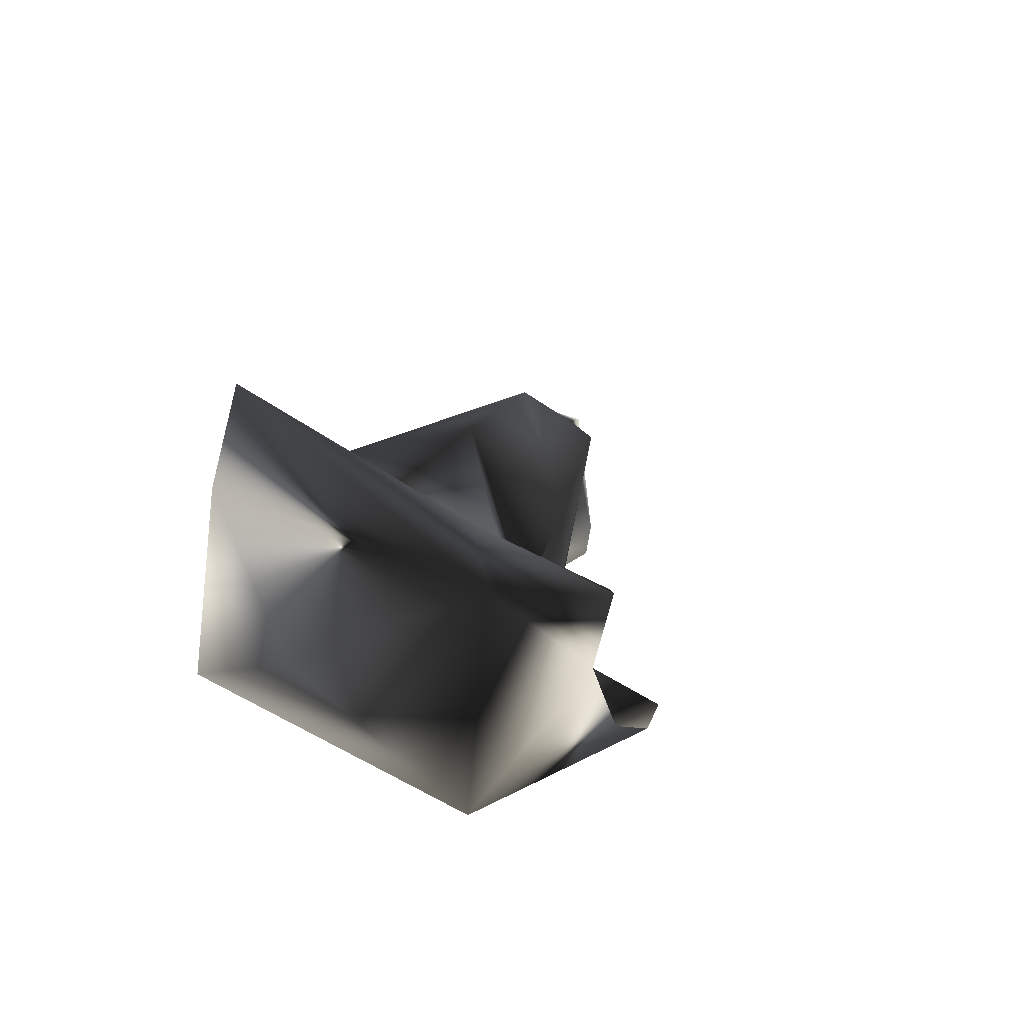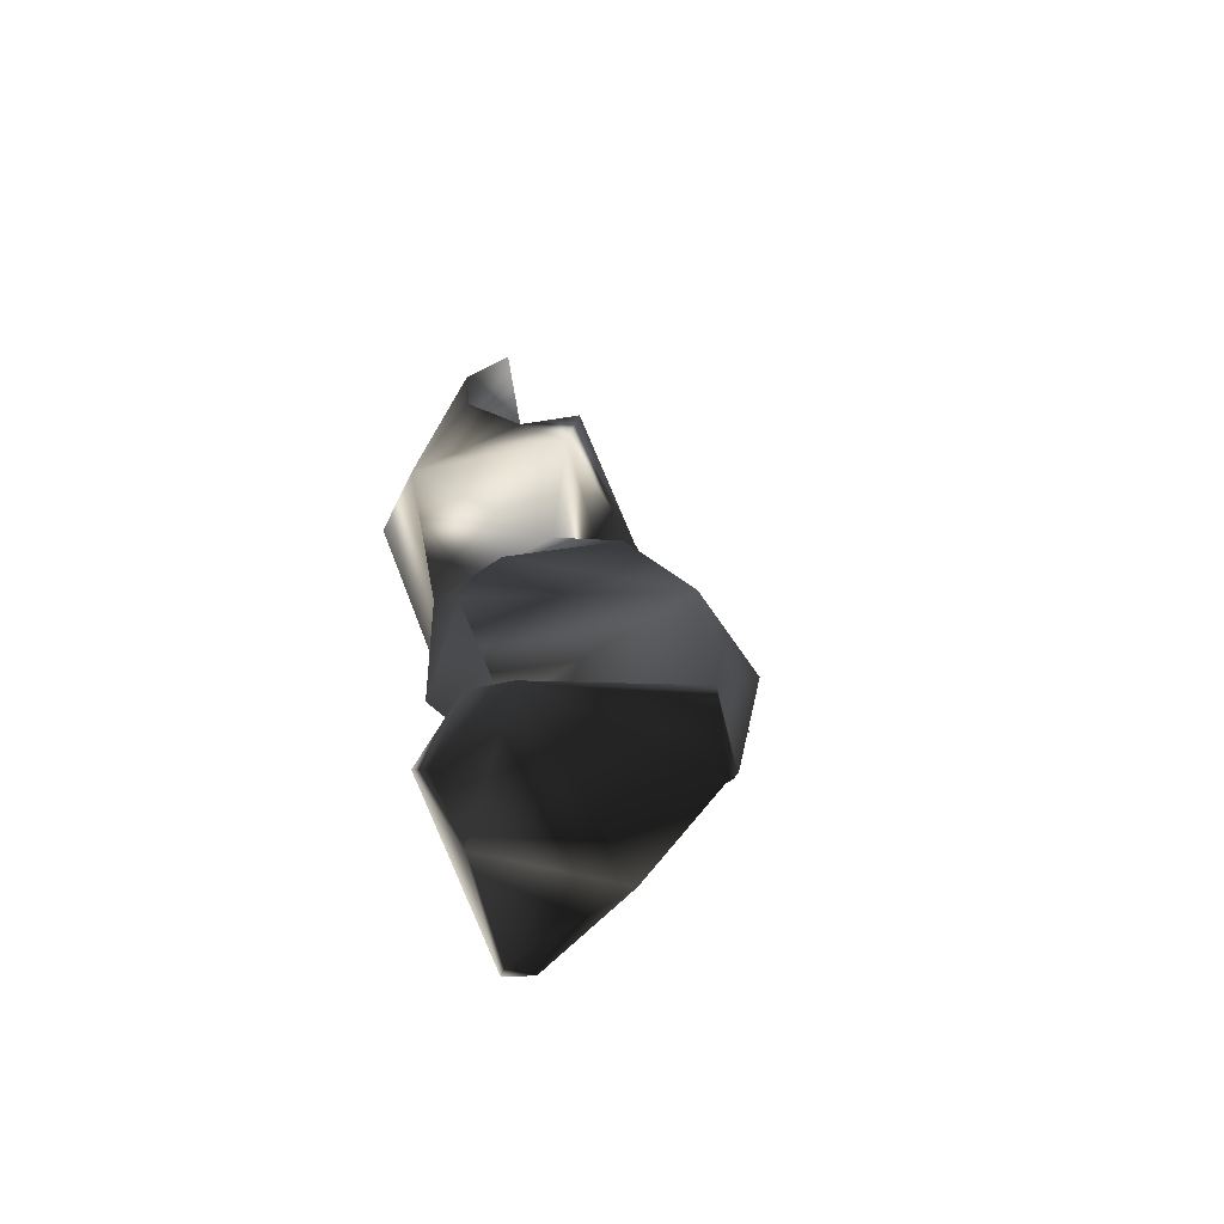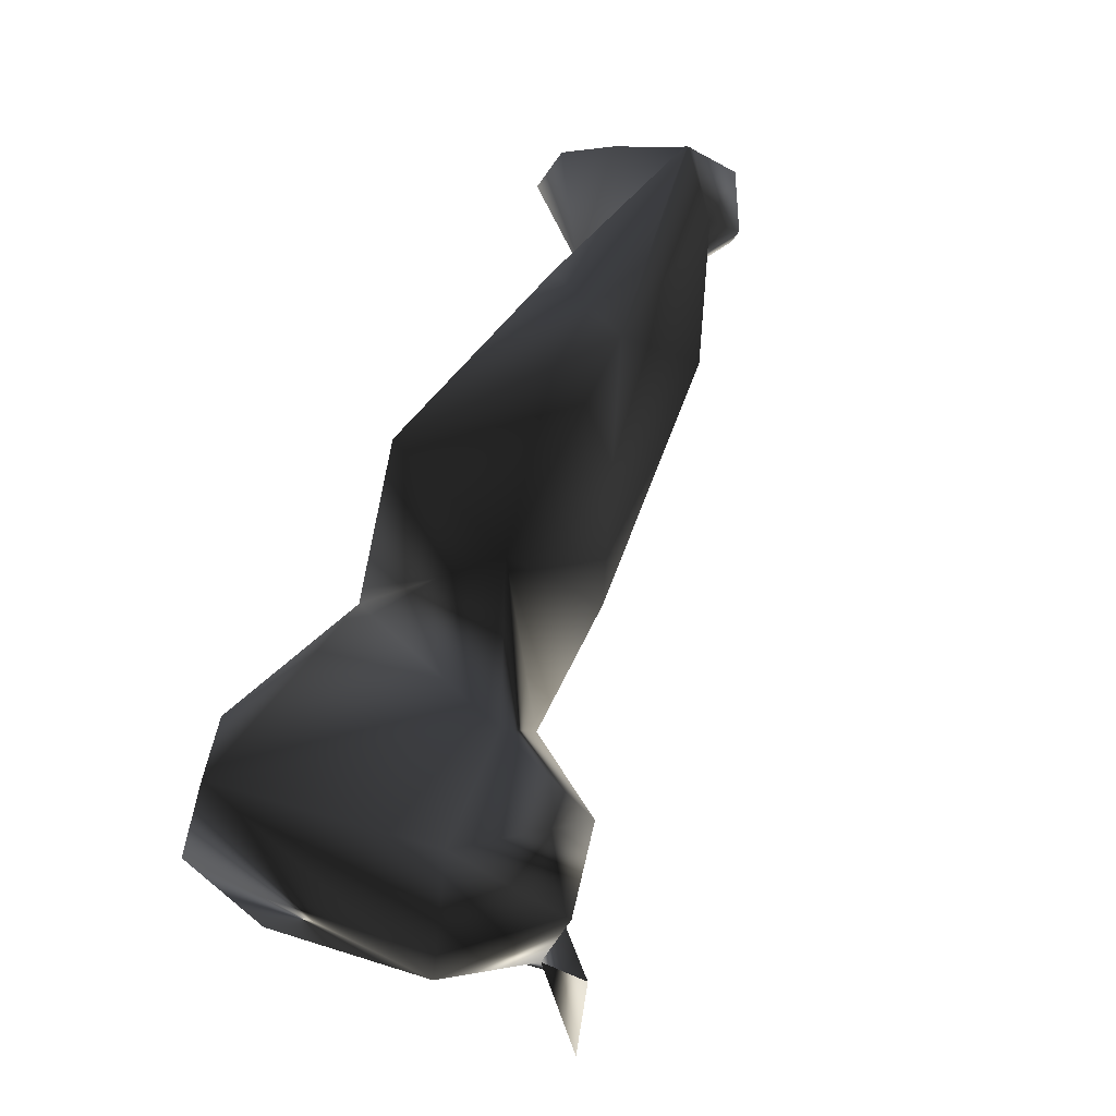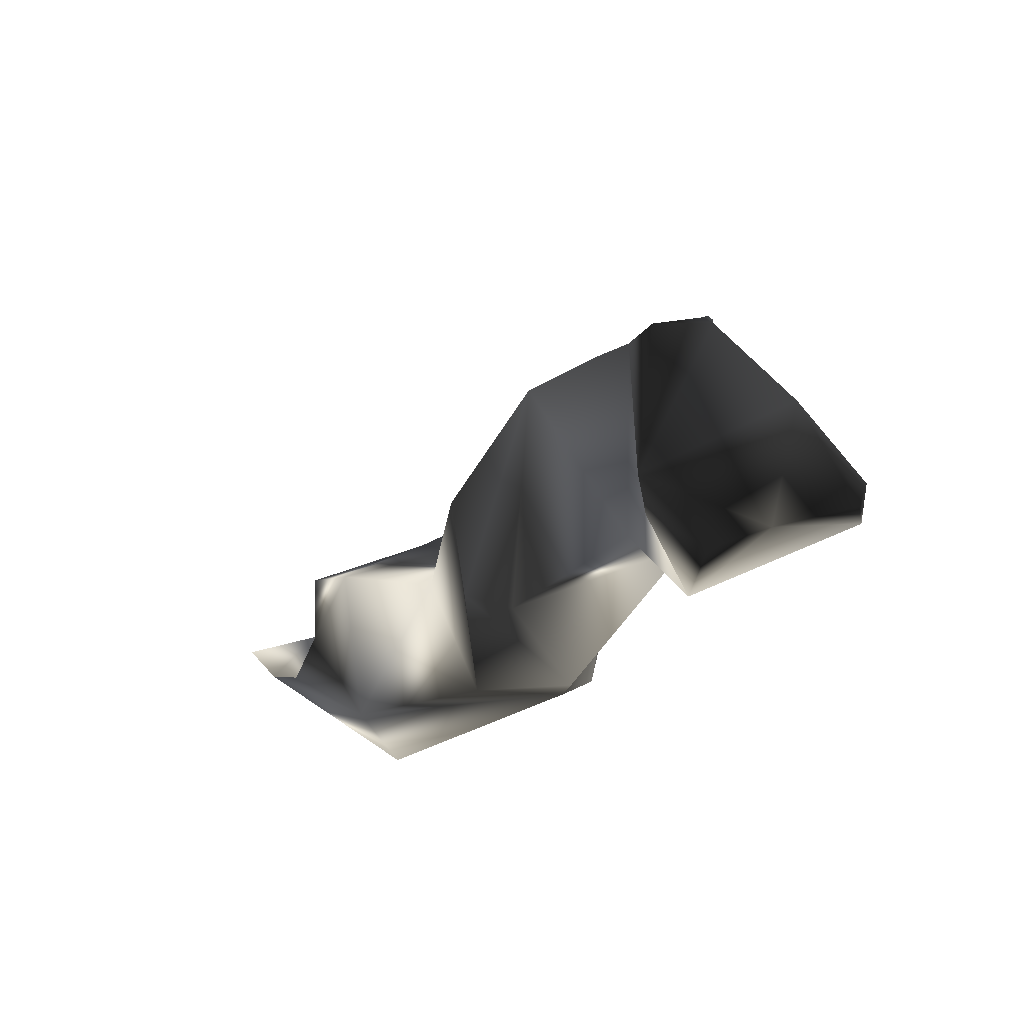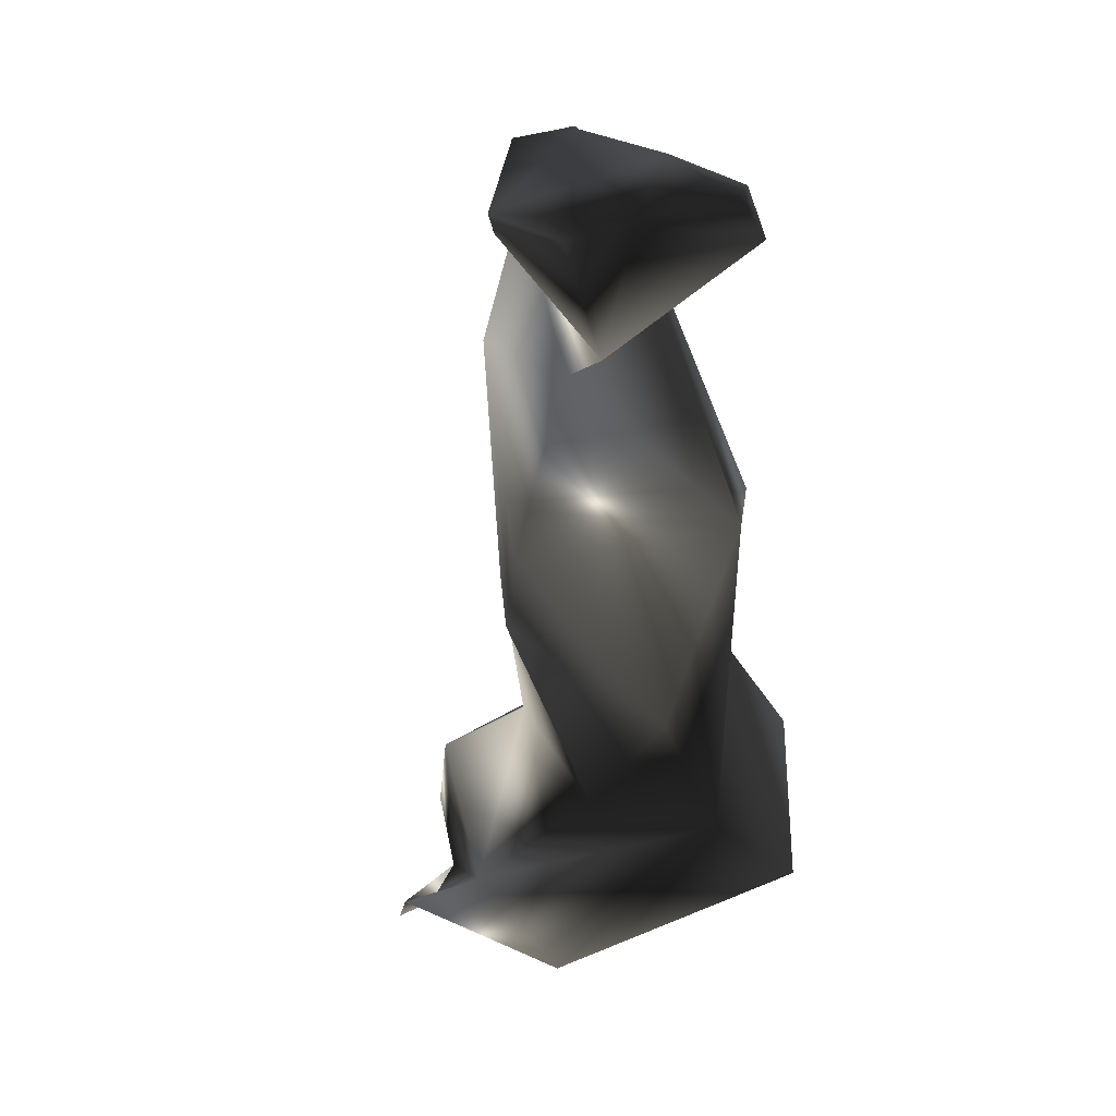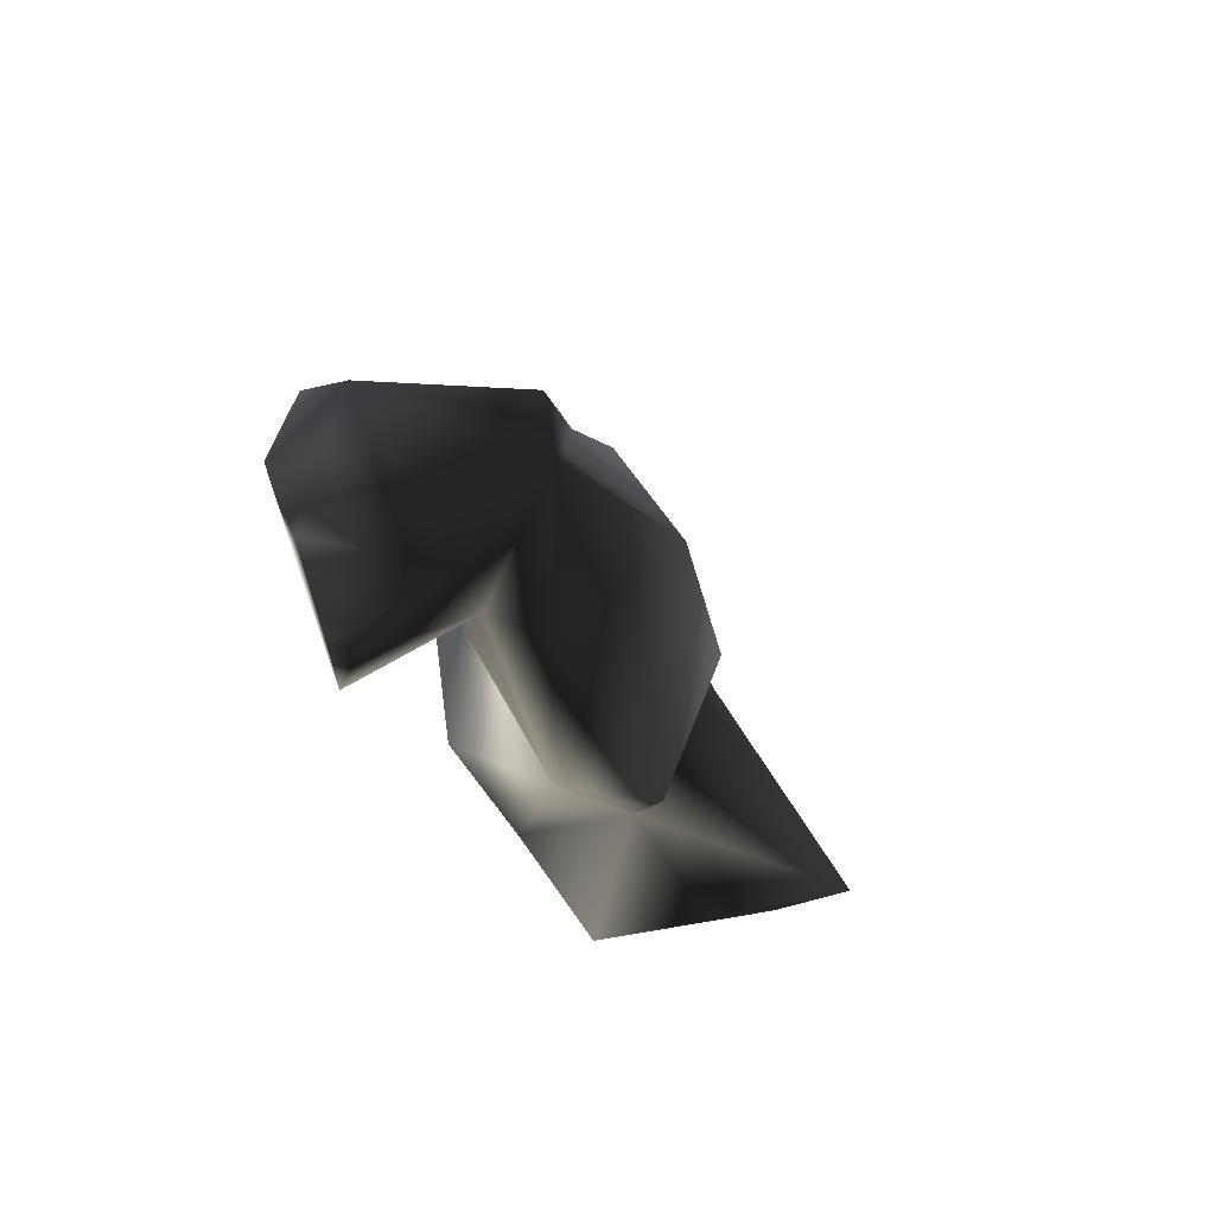
<metadata>
{"format":"obj","ext":"obj","renderer":"f3d","projection":"perspective","resolution":1024,"background":"white","views":[{"elev":14.1,"azim":101.9,"up":"+Z"},{"elev":7.5,"azim":-97.8,"up":"+Y"},{"elev":76.6,"azim":114.9,"up":"+Z"},{"elev":-20.7,"azim":-105.4,"up":"+Z"},{"elev":-53.9,"azim":-84.2,"up":"+Z"},{"elev":-21.4,"azim":-82.1,"up":"+Y"}]}
</metadata>
<code>
o 13_HL_Pretarsus_L_Visual_Textured_mesh_1.030
v -0.04763 -0.01905 0.007385
v 0.09491 0.02219 0.01601
v 0.08089 -0.02835 0.04889
v 0.04539 0.01281 0.01206
v 0.04755 0.005891 -0.02168
v 0.01406 0.0207 0.01154
v -0.06083 -0.006236 -0.03172
v -0.05532 -0.01685 -0.002216
v 0.06162 -0.01932 -0.01713
v 0.02695 -0.01078 -0.02466
v 0.09459 -0.02859 0.03229
v 0.03417 -0.02401 0.009978
v 0.009435 0.01853 -0.01141
v 0.002453 -0.03111 0.01924
v 0.08669 0.0163 -0.03005
v -0.07417 -0.03532 -0.01943
v 0.09967 -0.01371 0.001854
v -0.01361 0.01414 -0.02113
v 0.08828 -0.03541 -0.005481
v 0.07317 0.04119 0.01066
v 0.08261 0.03891 -0.000934
v -0.001623 -0.02895 0.000621
v -0.03397 0.002432 0.02761
v 0.01666 0.000877 0.02878
v 0.067 -0.03645 0.02067
v 0.04148 0.01878 0.001296
v 0.07208 0.01418 0.02215
v 0.09616 0.05286 -0.002172
v -0.03924 0.01785 0.01614
v -0.04913 0.001194 -0.01654
v 0.06397 0.03028 -0.02498
v 0.08177 0.04899 -0.01219
v 0.05321 0.03713 0.005494
v -0.06922 0.007108 0.01389
v -0.0829 0.009492 -0.02528
v -0.0824 -0.004574 0.01398
v -0.08243 -0.002617 0.01426
v -0.08241 -0.003646 0.01476
v -0.0822 -0.03292 -0.01484
v -0.08277 -0.001867 -0.03022
v -0.08259 0.007173 0.01164
v -0.08287 0.01074 -0.01784
v -0.08227 -0.02023 -8e-05
v -0.08241 -0.004633 0.01332
v -0.08226 -0.03112 -0.01939
v -0.08255 -0.01402 -0.02514
f 44 8 1 36
f 15 2 17
f 29 6 13
f 8 16 7
f 9 22 10
f 22 1 8
f 21 15 32
f 9 5 31
f 36 1 23 38
f 23 1 14
f 22 18 10
f 8 7 30
f 12 9 19
f 4 3 27
f 12 24 14
f 30 18 22
f 21 32 28
f 40 35 7
f 26 4 33
f 29 23 6
f 23 24 6
f 27 3 2
f 44 43 8
f 39 16 8 43
f 23 29 34
f 38 23 34 37
f 5 10 13
f 26 5 6
f 15 9 31
f 3 4 12
f 20 27 2
f 19 25 12
f 6 5 13
f 24 12 4
f 30 7 34
f 33 31 26
f 12 14 22
f 29 13 18
f 3 12 25
f 22 9 12
f 14 24 23
f 2 11 17
f 14 1 22
f 11 19 17
f 42 41 34
f 9 15 19
f 9 10 5
f 21 31 33
f 11 25 19
f 24 26 6
f 29 18 30
f 27 20 33
f 26 24 4
f 31 21 28
f 22 8 30
f 46 7 16 45
f 39 45 16
f 15 31 32
f 19 15 17
f 13 10 18
f 2 15 21
f 32 31 28
f 3 25 11
f 26 31 5
f 20 21 33
f 30 34 29
f 4 27 33
f 3 11 2
f 20 2 21
f 7 46 40
f 34 41 37
f 7 35 42 34
f 44 36 37
f 42 35 40
f 46 45 43
f 45 39 43
f 42 40 46
f 37 41 44
f 41 42 44
f 36 38 37
f 43 44 42
f 46 43 42

</code>
